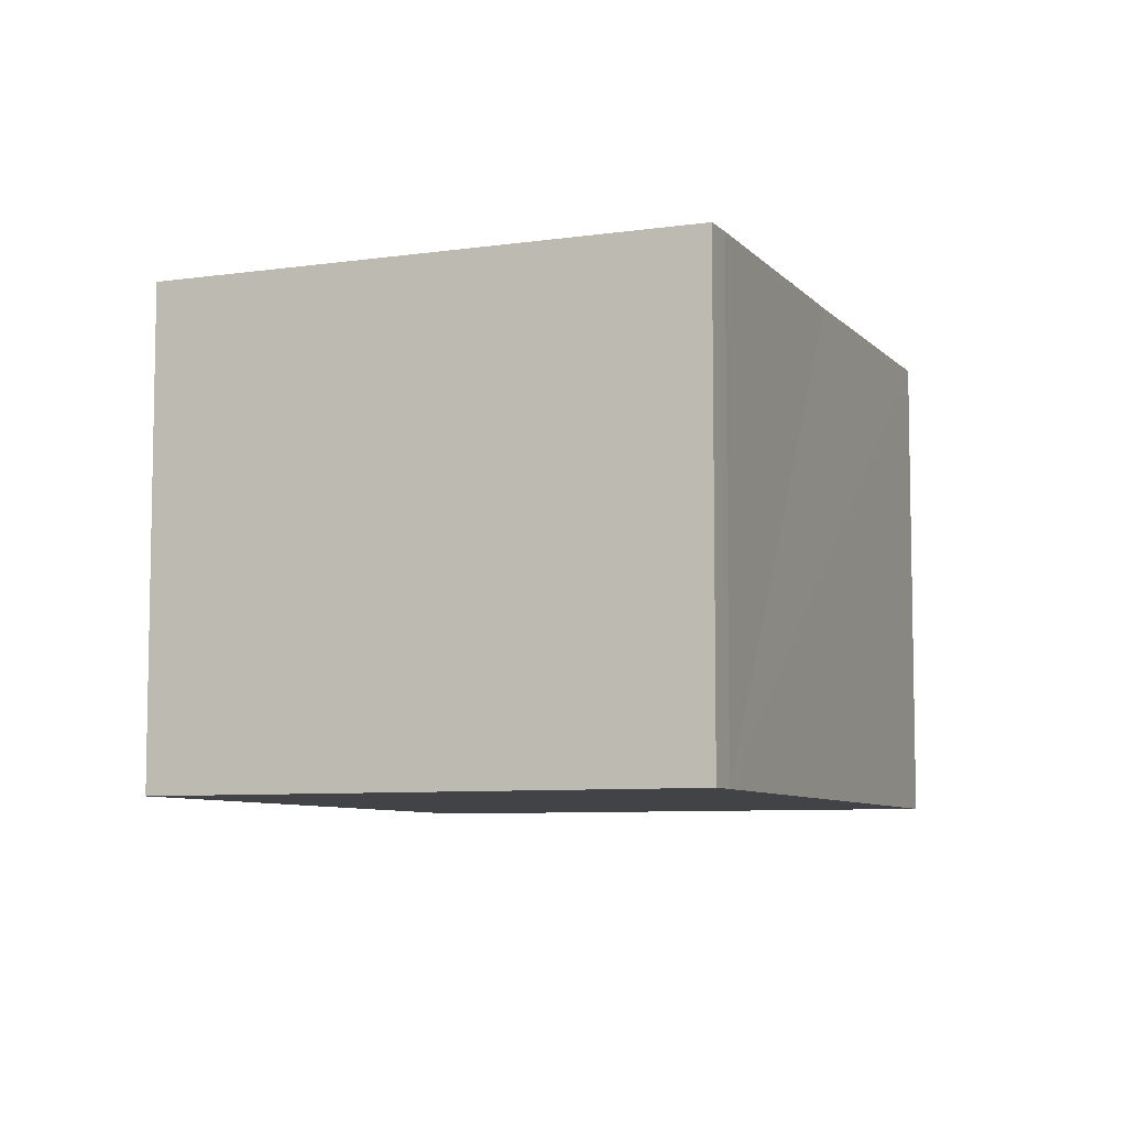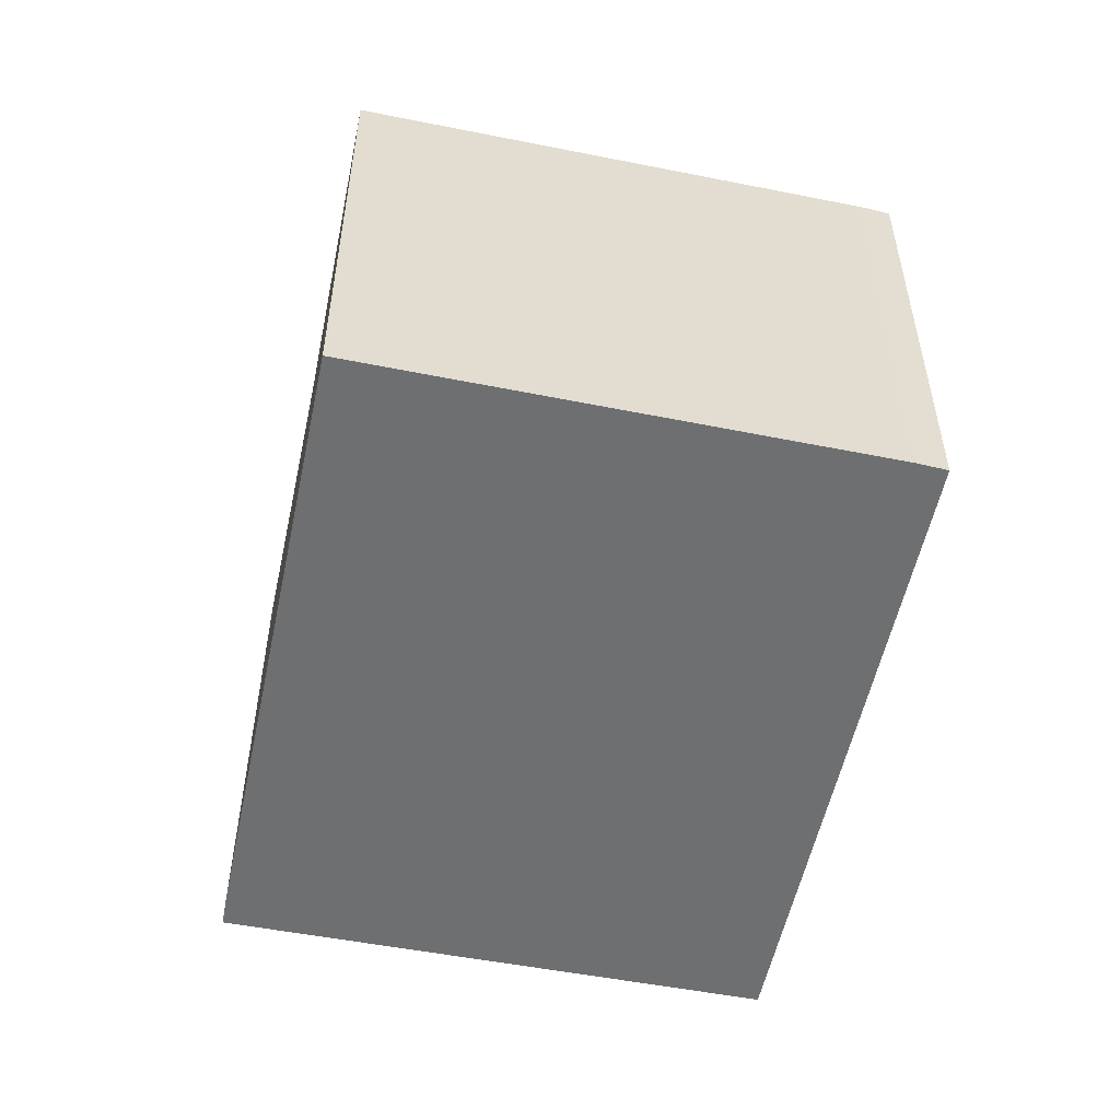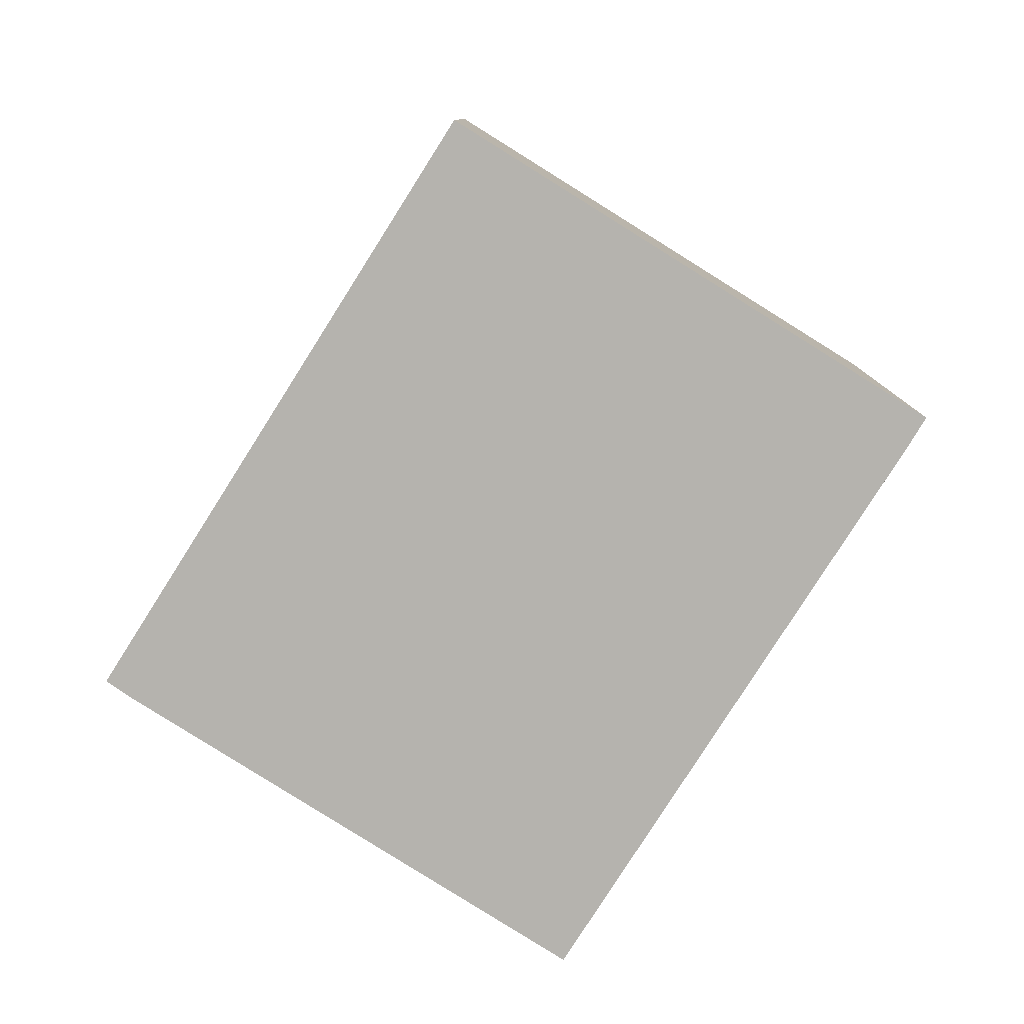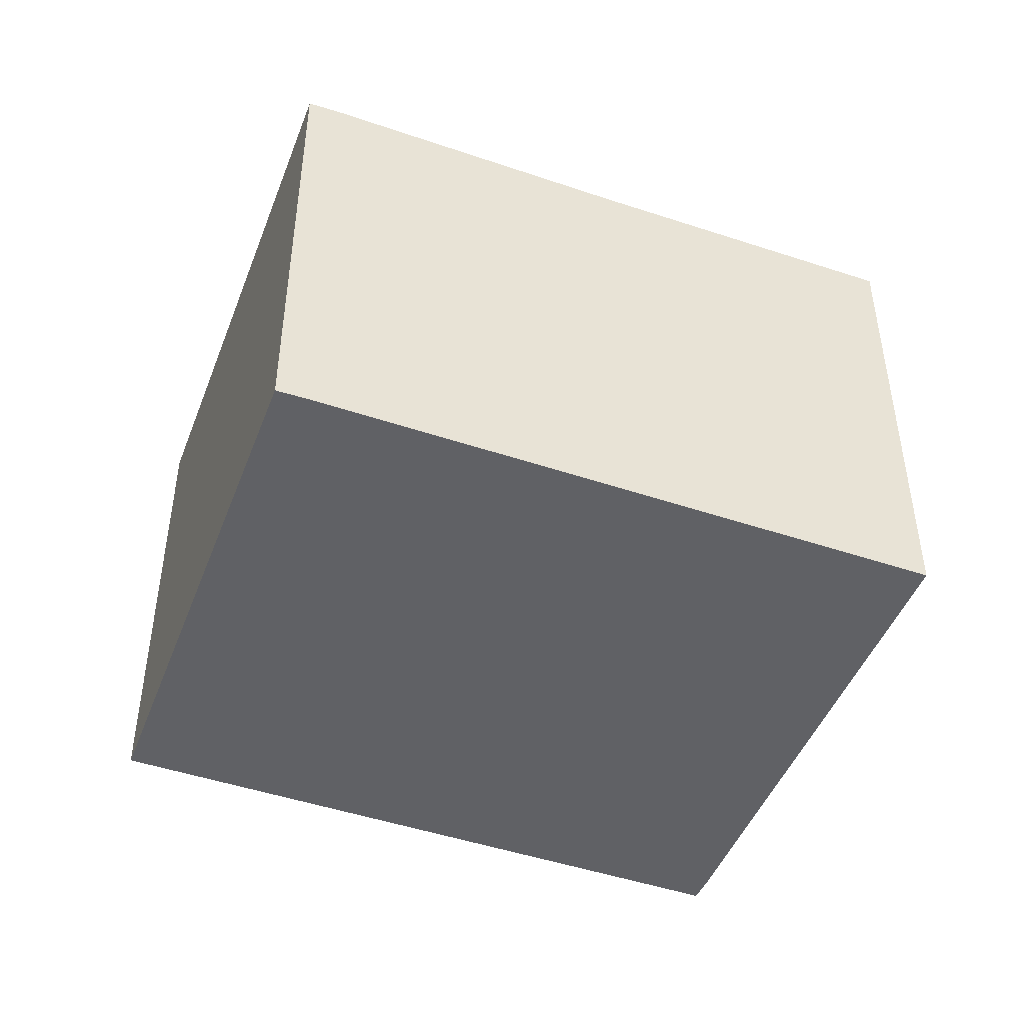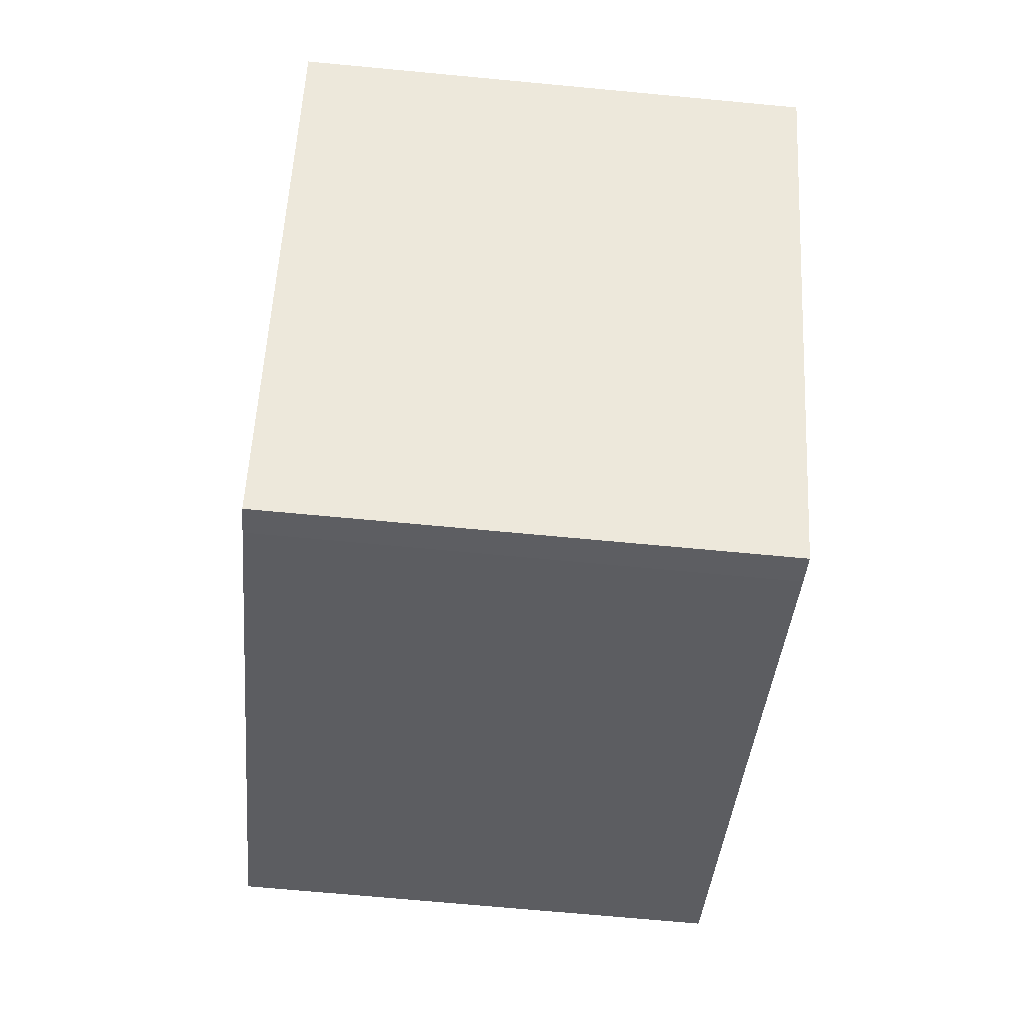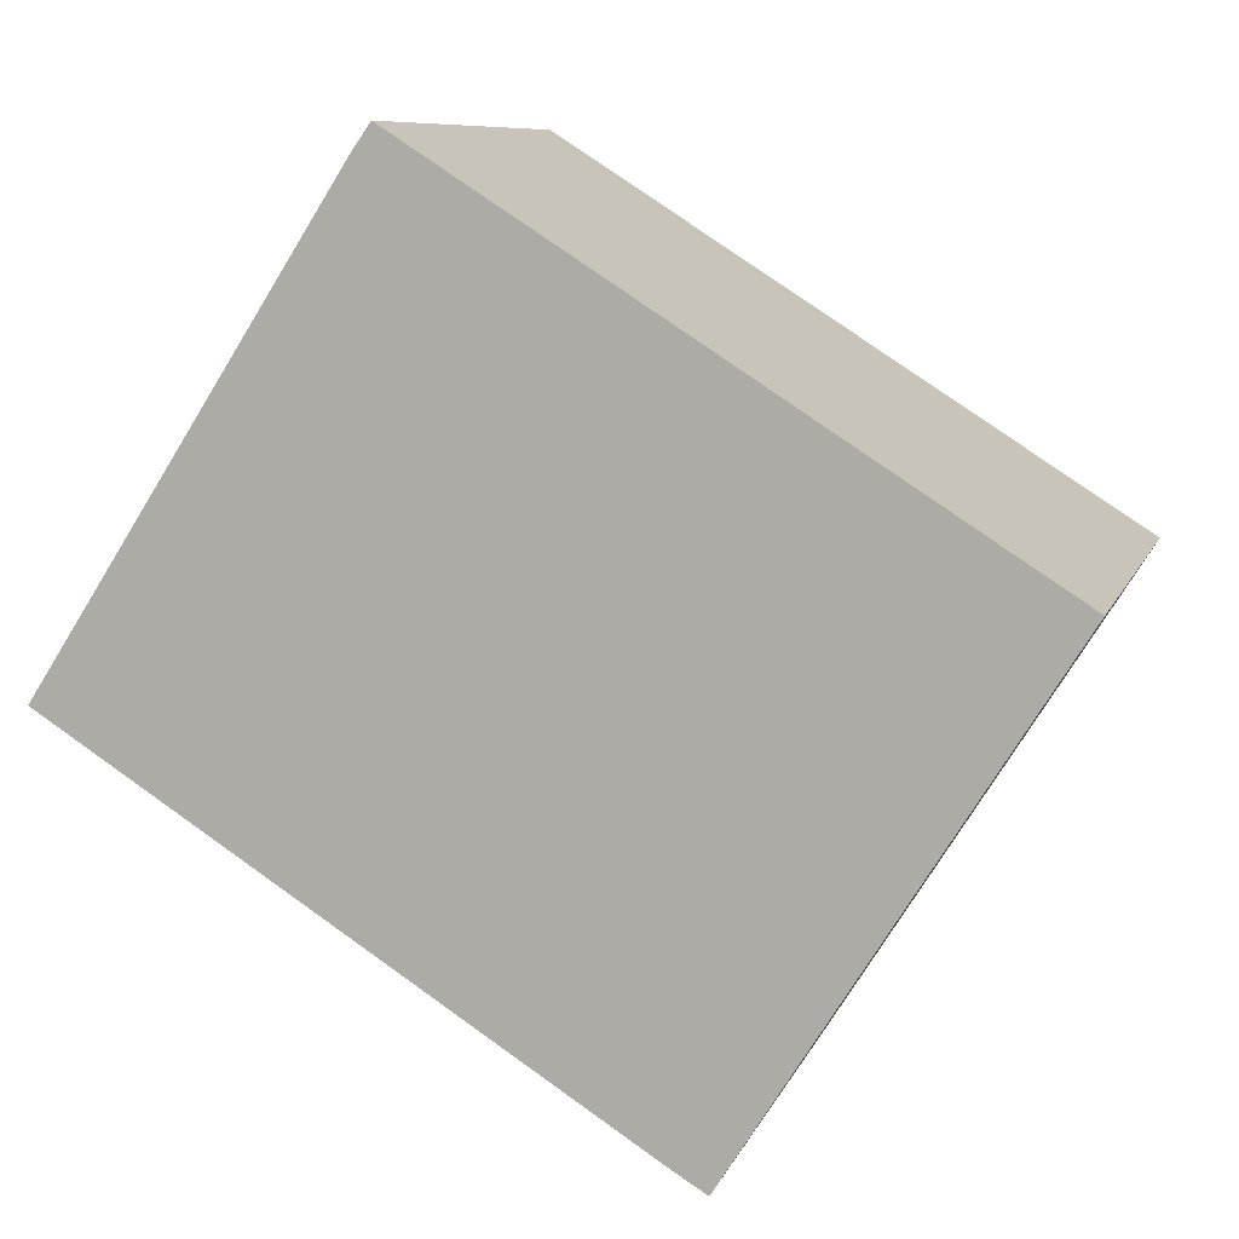
<metadata>
{"format":"obj","ext":"obj","renderer":"f3d","projection":"perspective","resolution":1024,"background":"white","views":[{"elev":-7.3,"azim":144.7,"up":"+Y"},{"elev":-54.5,"azim":-69.3,"up":"+Y"},{"elev":-79.9,"azim":90.2,"up":"+Y"},{"elev":-47.1,"azim":-168.3,"up":"+Y"},{"elev":-69.3,"azim":84.6,"up":"+Z"},{"elev":8.6,"azim":15.0,"up":"+Z"}]}
</metadata>
<code>
v  6.533 11.13 10.18
v  6.36 11.13 -4.01
v  0 11.13 6.818e-16
v  7.316 11.13 -4.628
v  12.39 11.13 -7.903
v  6.93 11.13 10.74
v  19.88 11.13 2.463
v  12.45 11.13 -7.945
v  13.1 11.13 -8.337
v  13.1 5.105e-16 -8.337
v  12.45 4.865e-16 -7.945
v  0 0 0
v  12.39 4.839e-16 -7.903
v  7.316 2.834e-16 -4.628
v  6.36 2.455e-16 -4.01
v  6.533 -6.23e-16 10.18
v  6.93 -6.575e-16 10.74
v  19.88 -1.508e-16 2.463
g defaultobject
f 1 2 3
f 2 1 4
f 4 1 5
f 5 1 6
f 5 6 7
f 5 7 8
f 8 7 9
f 10 8 9
f 8 10 11
f 11 5 8
f 5 11 4
f 4 11 2
f 2 11 3
f 3 11 12
f 12 11 13
f 12 13 14
f 12 14 15
f 12 1 3
f 1 12 16
f 16 6 1
f 6 16 17
f 17 7 6
f 7 17 18
f 18 9 7
f 9 18 10
f 12 17 16
f 17 12 18
f 18 12 15
f 18 15 14
f 18 14 13
f 18 13 11
f 18 11 10

</code>
